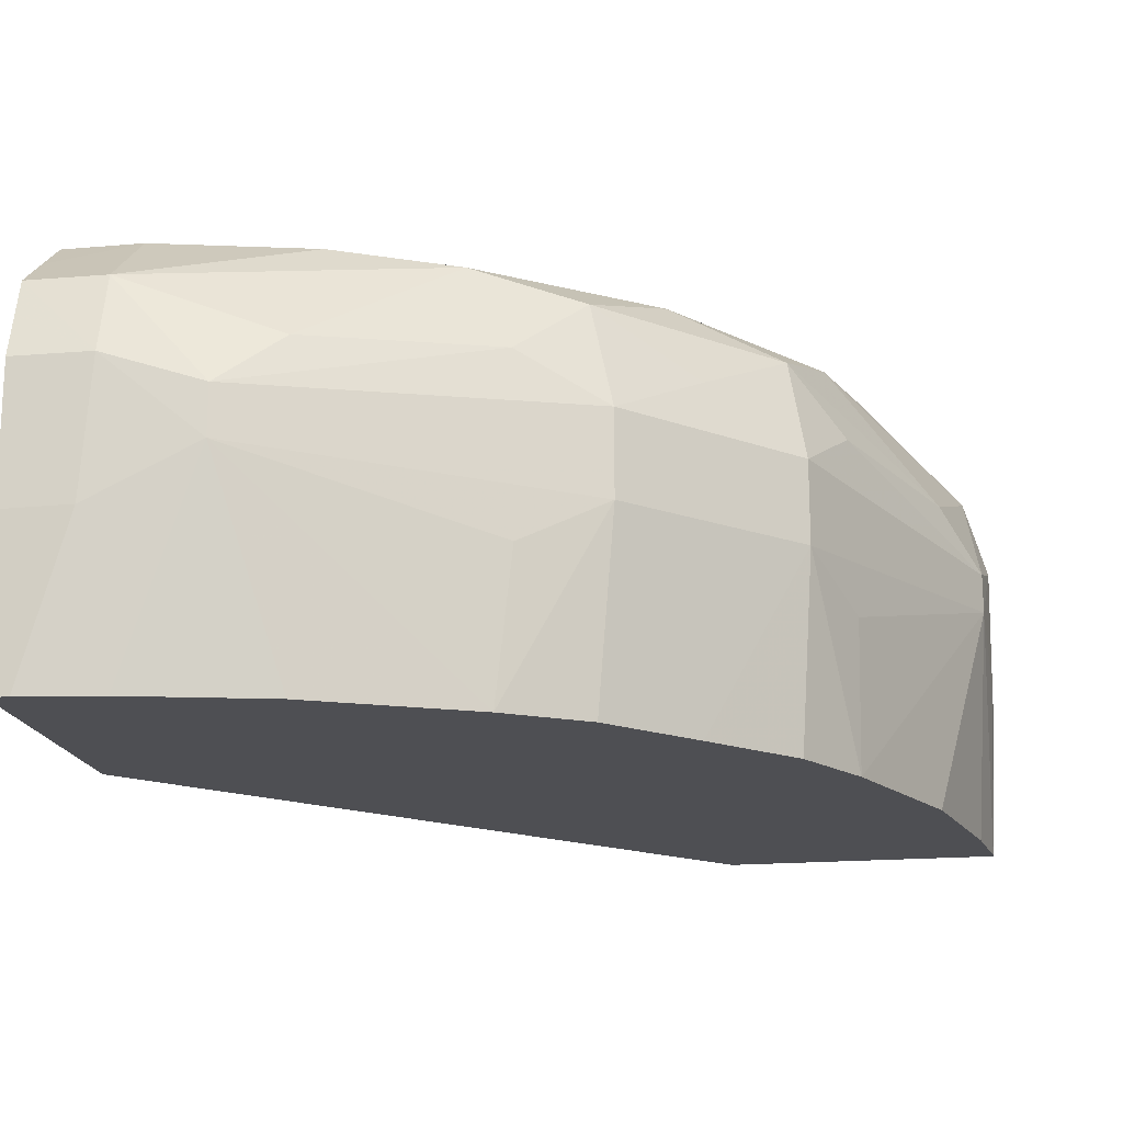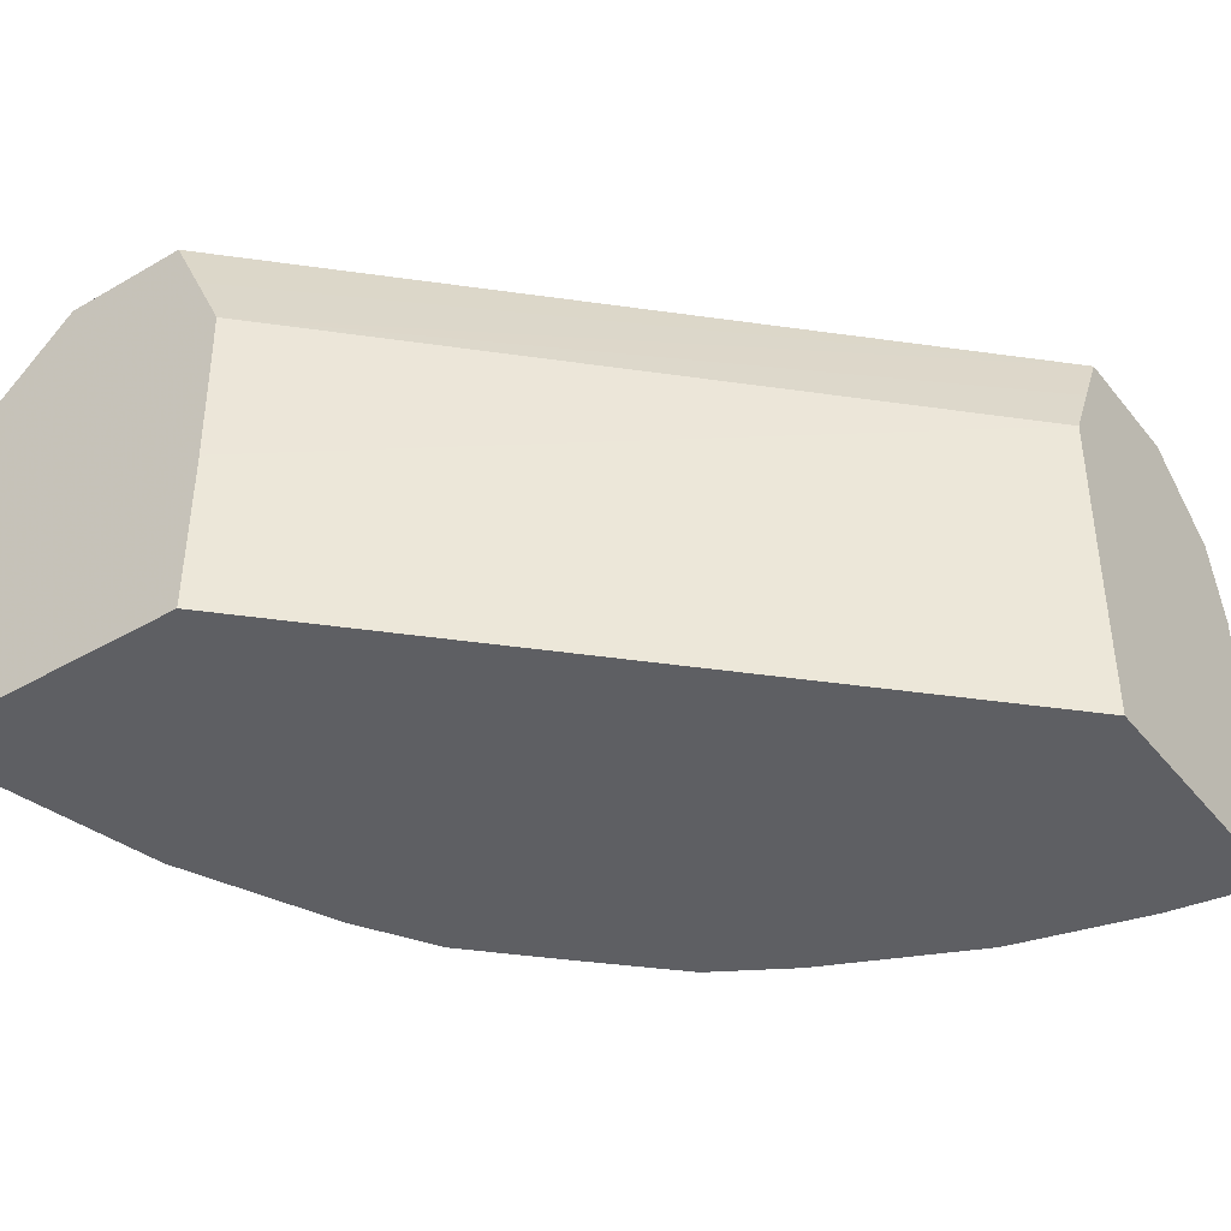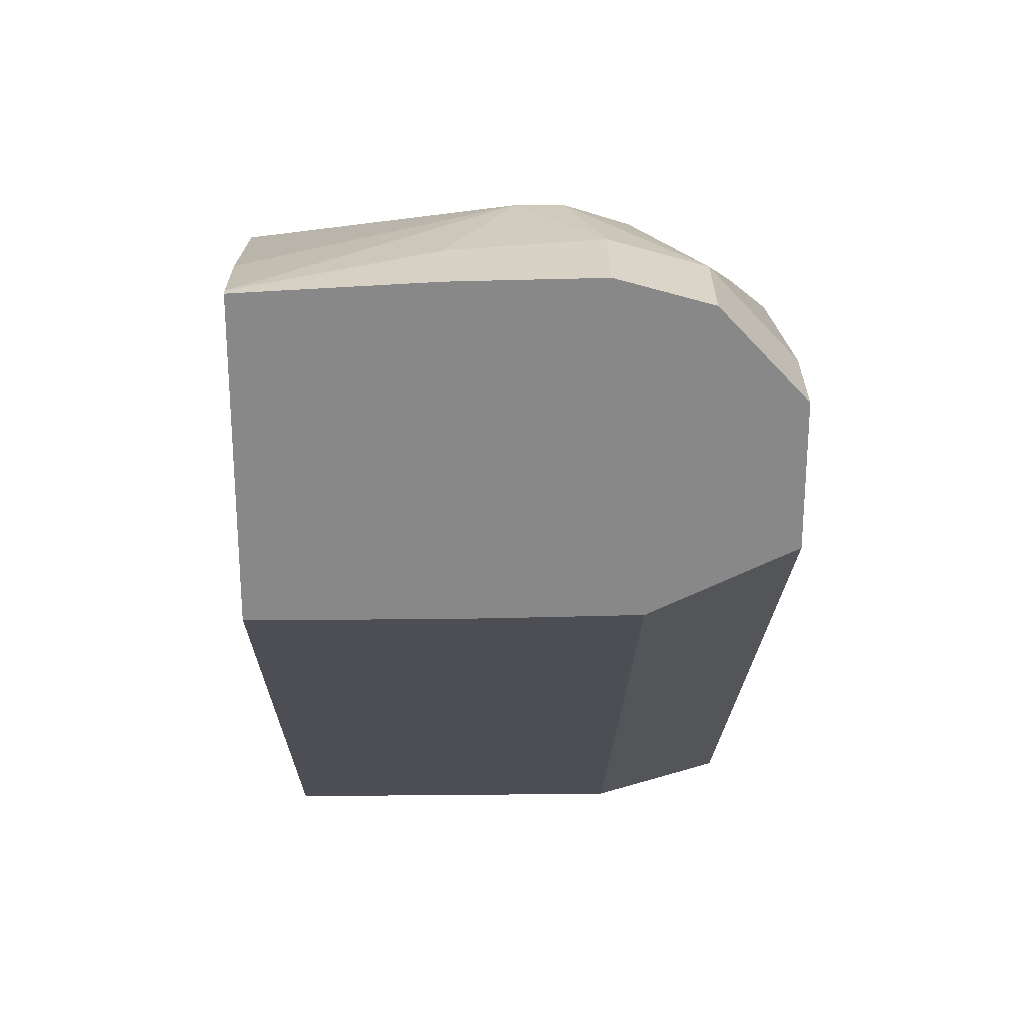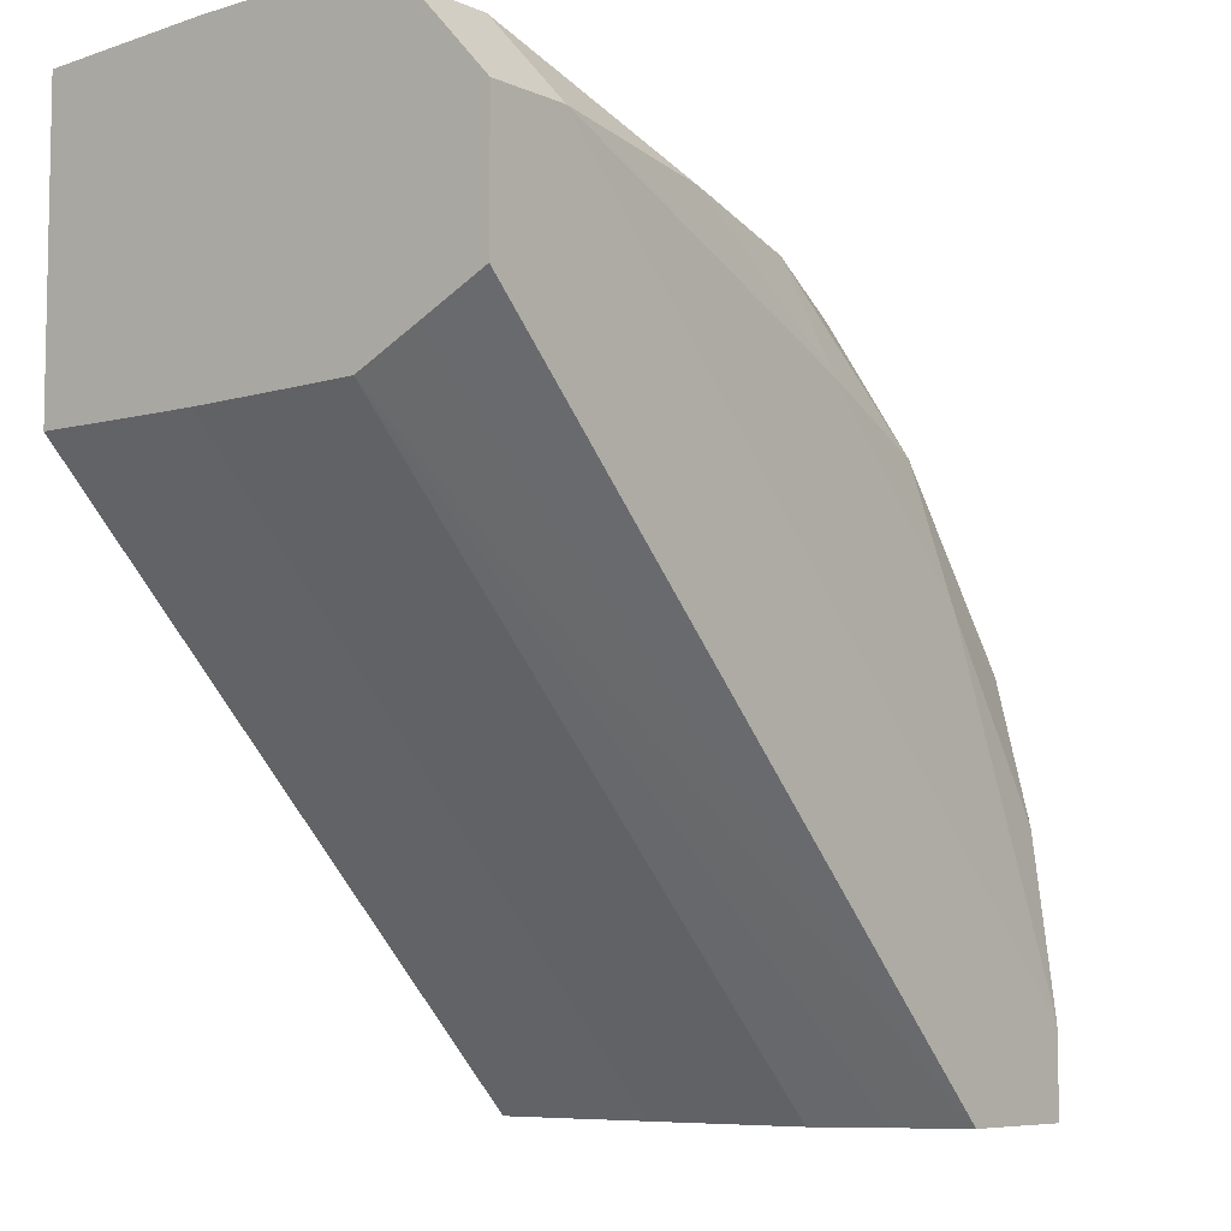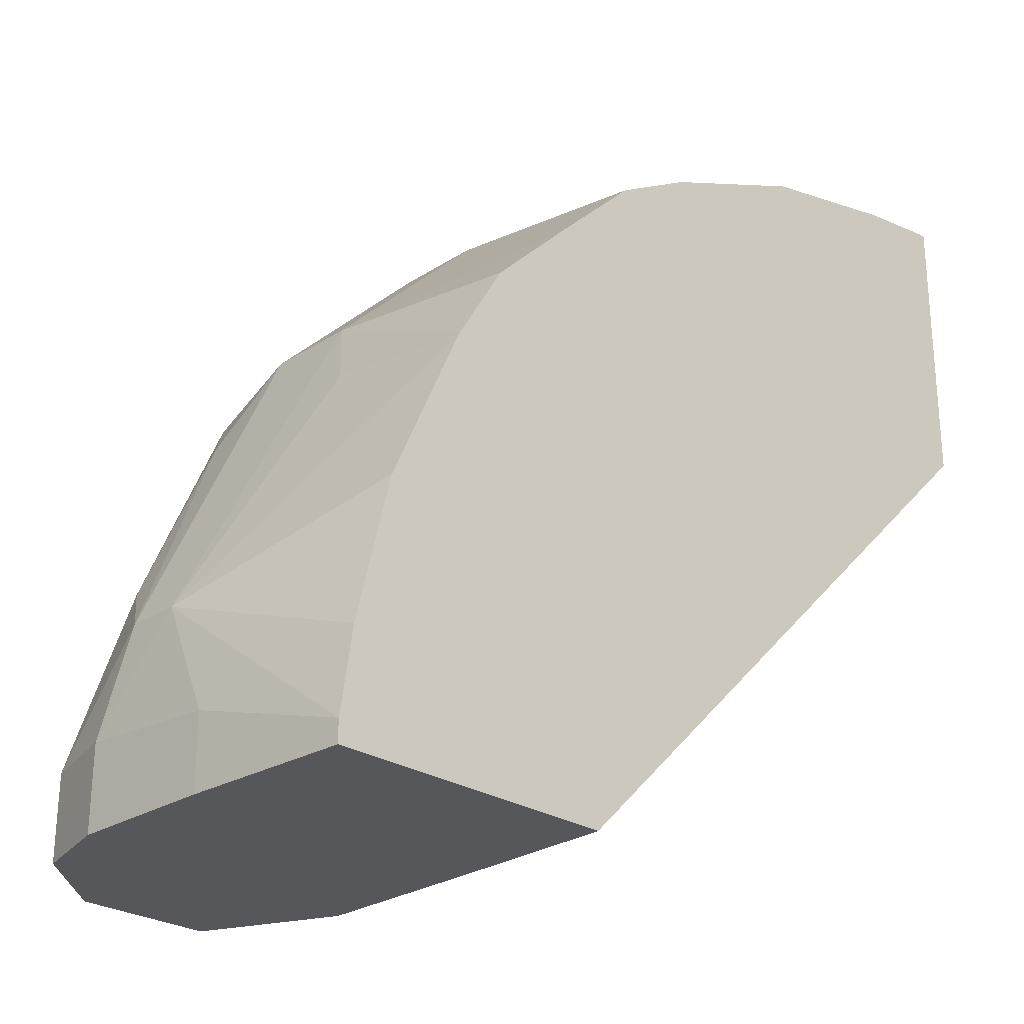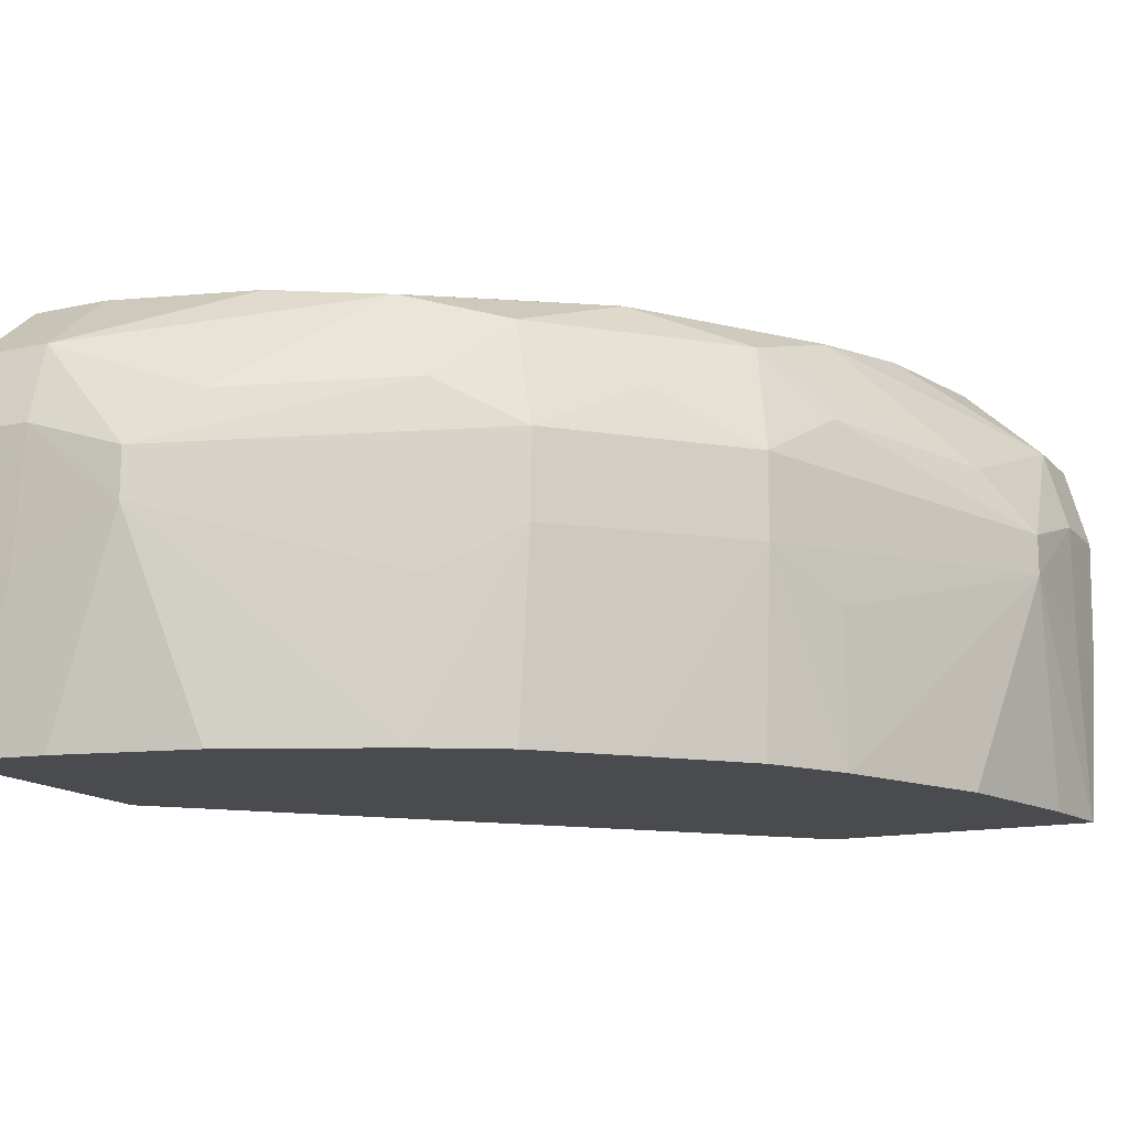
<metadata>
{"format":"obj","ext":"obj","renderer":"f3d","projection":"perspective","resolution":1024,"background":"white","views":[{"elev":-18.1,"azim":-80.1,"up":"+Y"},{"elev":-40.7,"azim":125.2,"up":"+Y"},{"elev":27.4,"azim":89.0,"up":"+Z"},{"elev":-7.1,"azim":128.8,"up":"+Z"},{"elev":-26.4,"azim":-44.5,"up":"+Z"},{"elev":-14.2,"azim":-63.6,"up":"+Y"}]}
</metadata>
<code>
v -0.01654 0.1515 0.0001988
v -0.01652 0.15 0.0001988
v -0.01654 0.1514 0.001817
v -0.01631 0.1523 0.0001988
v -0.0165 0.1487 0.0001988
v -0.0165 0.1487 0.00162
v -0.01638 0.1498 0.003809
v -0.01638 0.1508 0.003809
v -0.01608 0.1531 0.001817
v -0.01608 0.1531 0.0001988
v -0.01637 0.1463 0.0001988
v -0.01632 0.1455 0.0006218
v -0.01608 0.1455 0.002246
v -0.01538 0.1455 0.00507
v -0.01394 0.1455 0.00827
v -0.01402 0.1485 0.008615
v -0.01325 0.1494 0.01026
v -0.01393 0.1521 0.008538
v -0.0156 0.1519 0.004965
v -0.01325 0.1511 0.01026
v -0.01347 0.1539 0.007598
v -0.014 0.1543 0.00507
v -0.01445 0.1544 0.001817
v -0.01527 0.1538 0.0001988
v -0.01632 0.1455 0.0001988
v -0.01297 0.1455 0.009894
v -0.01135 0.1455 0.01153
v -0.01007 0.1494 0.01344
v -0.01288 0.1533 0.009766
v -0.01007 0.1511 0.01344
v -0.01147 0.1522 0.01166
v -0.01071 0.1541 0.01089
v -0.01163 0.1543 0.008538
v -0.01446 0.1544 0.0001988
v -0.008341 0.1543 0.01182
v -0.001627 0.1544 0.01459
v -0.01072 0.1455 0.0001988
v -0.009691 0.1455 0.01315
v -0.008067 0.1455 0.01411
v -0.008421 0.1485 0.01419
v -0.003558 0.1499 0.01655
v -0.009565 0.1533 0.01306
v -0.003558 0.1507 0.01655
v -0.008341 0.1521 0.0141
v -0.007396 0.1539 0.01364
v -0.01187 0.1544 0.0001988
v -0.004882 0.1543 0.01416
v -0.001627 0.1529 0.01622
v -2.14e-05 0.1544 0.01459
v -0.0107 0.1471 0.0001988
v -2.14e-05 0.1455 0.01081
v -0.00488 0.1455 0.01551
v -0.004861 0.1455 0.01551
v -0.001763 0.1455 0.01623
v -0.0001378 0.1455 0.01647
v -0.001312 0.1488 0.01664
v -0.001627 0.1513 0.01669
v -0.004738 0.1519 0.01576
v -0.01128 0.1532 0.0001988
v -2.14e-05 0.1544 0.01204
v -2.14e-05 0.1532 0.01144
v -2.14e-05 0.1519 0.01083
v -2.14e-05 0.1529 0.01622
v -0.01069 0.1487 0.0001988
v -2.14e-05 0.1471 0.01079
v -2.14e-05 0.1455 0.01647
v -2.14e-05 0.1457 0.01649
v -2.14e-05 0.1488 0.01664
v -2.14e-05 0.1499 0.01667
v -2.14e-05 0.1513 0.01669
v -2.14e-05 0.1521 0.01646
v -0.0107 0.1519 0.0001988
v -2.14e-05 0.1503 0.01081
v -0.0107 0.1503 0.0001988
v -2.14e-05 0.1487 0.01079
f 1 2 3
f 1 3 4
f 1 4 10
f 1 10 24
f 1 24 34
f 1 34 46
f 1 46 59
f 1 59 72
f 1 72 74
f 1 74 64
f 1 64 50
f 1 50 37
f 1 37 25
f 1 25 11
f 1 11 5
f 1 5 2
f 2 5 6
f 2 6 3
f 3 6 7
f 3 7 8
f 3 8 9
f 3 9 10
f 3 10 4
f 5 11 12
f 5 12 6
f 6 12 7
f 7 12 13
f 7 13 14
f 7 14 15
f 7 15 16
f 7 16 17
f 7 17 20
f 7 20 8
f 8 18 19
f 8 19 9
f 8 20 18
f 9 19 21
f 9 21 22
f 9 22 23
f 9 23 10
f 10 23 24
f 11 25 12
f 12 25 37
f 12 37 51
f 12 51 66
f 12 66 55
f 12 55 54
f 12 54 53
f 12 53 52
f 12 52 39
f 12 39 38
f 12 38 27
f 12 27 26
f 12 26 15
f 12 15 14
f 12 14 13
f 15 17 16
f 15 26 17
f 17 26 27
f 17 27 28
f 17 28 30
f 17 30 20
f 18 20 29
f 18 29 19
f 19 29 21
f 20 30 31
f 20 31 29
f 21 29 32
f 21 32 33
f 21 33 22
f 22 33 23
f 23 34 24
f 23 33 35
f 23 35 36
f 23 36 34
f 27 38 28
f 28 38 39
f 28 39 40
f 28 40 41
f 28 41 43
f 28 43 30
f 29 31 42
f 29 42 32
f 30 43 44
f 30 44 42
f 30 42 31
f 32 42 45
f 32 45 35
f 32 35 33
f 34 36 49
f 34 49 46
f 35 45 47
f 35 47 36
f 36 47 48
f 36 48 63
f 36 63 49
f 37 50 51
f 39 52 41
f 39 41 40
f 41 52 53
f 41 53 54
f 41 54 55
f 41 55 56
f 41 56 57
f 41 57 43
f 42 44 58
f 42 58 45
f 43 57 48
f 43 48 58
f 43 58 44
f 45 58 48
f 45 48 47
f 46 49 60
f 46 60 61
f 46 61 62
f 46 62 59
f 48 57 63
f 49 63 71
f 49 71 70
f 49 70 69
f 49 69 68
f 49 68 67
f 49 67 66
f 49 66 51
f 49 51 65
f 49 65 75
f 49 75 73
f 49 73 62
f 49 62 61
f 49 61 60
f 50 64 65
f 50 65 51
f 55 66 67
f 55 67 56
f 56 67 68
f 56 68 69
f 56 69 57
f 57 69 70
f 57 70 71
f 57 71 63
f 59 62 72
f 62 73 72
f 64 74 75
f 64 75 65
f 72 73 75
f 72 75 74

</code>
